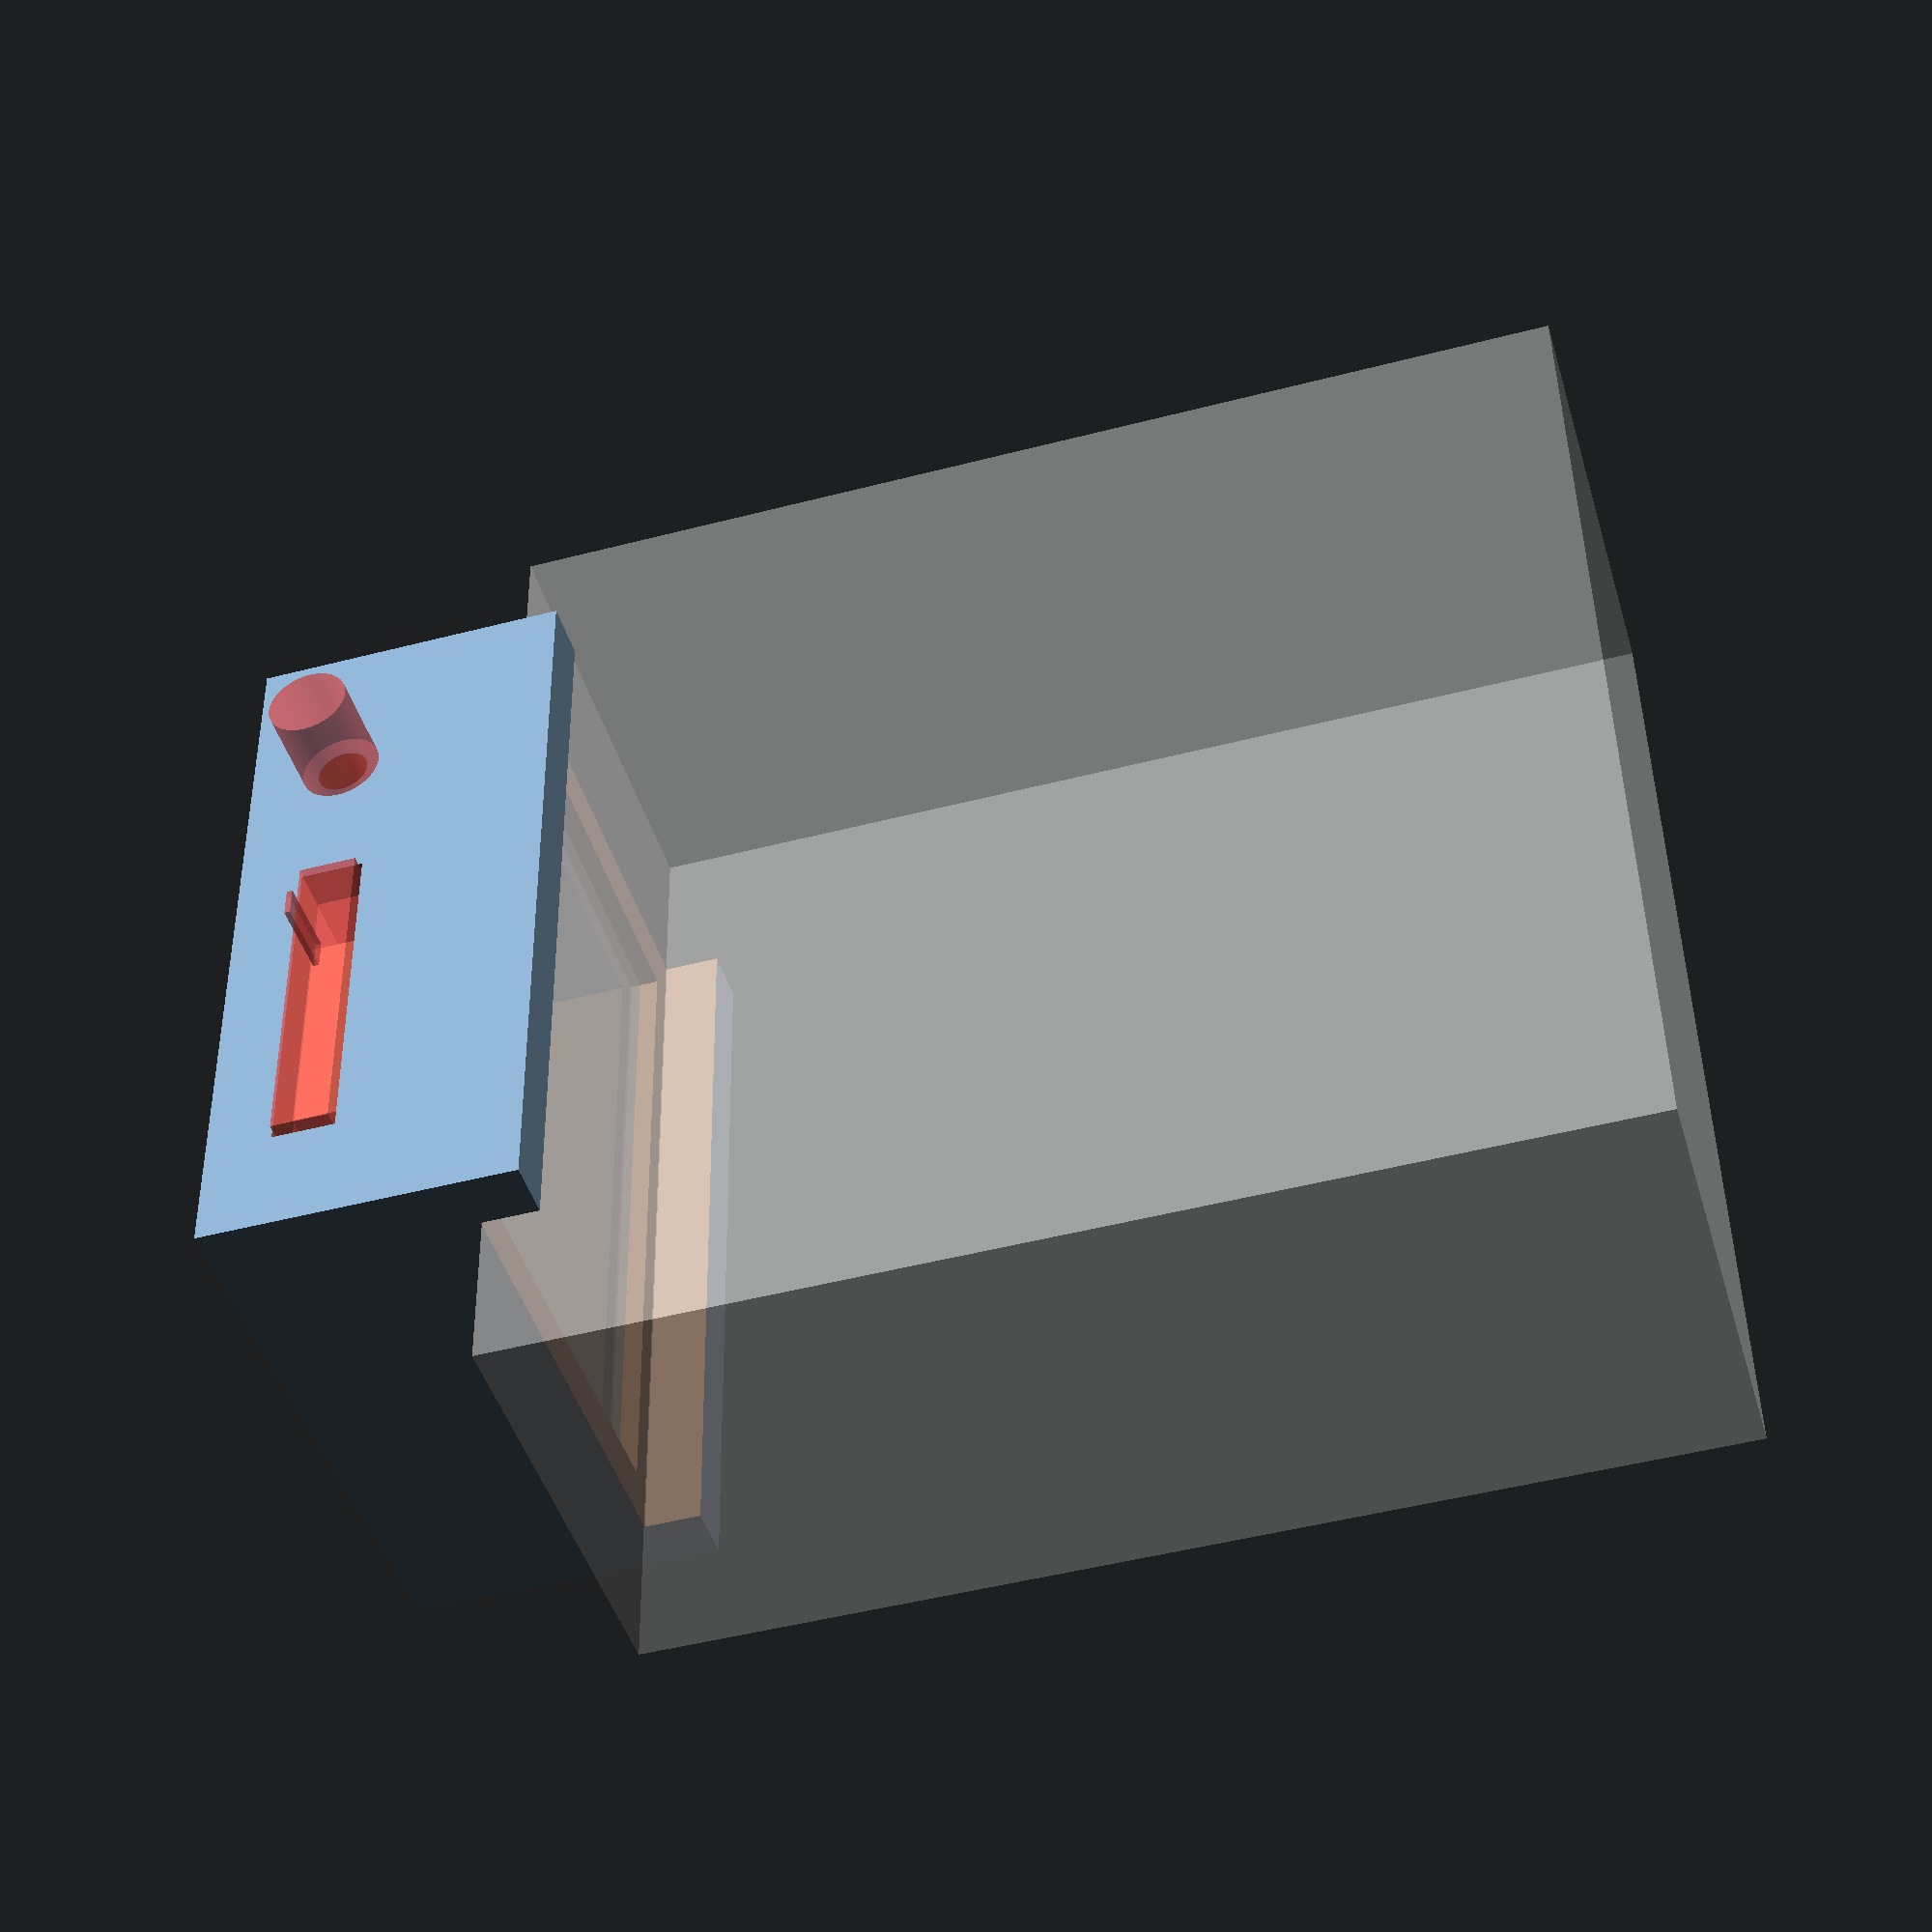
<openscad>
$fn = 100;

union() {
	difference() {
		union() {
			difference() {
				cube(size = [101, 135, 55]);
				translate(v = [10, -5, 45]) {
					cube(size = [81, 145, 55]);
				}
				translate(v = [15, 8, 40]) {
					cube(size = [71, 119, 55]);
				}
				translate(v = [20, 13, -1]) {
					cube(size = [61, 109, 55]);
				}
			}
			%translate(v = [16, 9, 40.01]) {
				cube(size = [69, 117, 2]);
			}
		}
		translate(v = [29, 105, 17.0]) {
			rotate(a = [0, 90, 180]) {
				union() {
					cylinder(h = 20, r1 = 12.0, r2 = 12.0);
					translate(v = [0, 0, 19]) {
						cylinder(h = 21, r1 = 4.5, r2 = 4.5);
					}
					#translate(v = [0, 0, 30]) {
						cylinder(h = 16, r1 = 7.0, r2 = 7.0);
					}
				}
			}
		}
		translate(v = [7, 80, 11.5]) {
			rotate(a = [-90, 180, 90]) {
				union() {
					cube(size = [61.0, 11.0, 8]);
					translate(v = [0, 0, -25]) {
						cube(size = [11.0, 11.0, 30]);
					}
					translate(v = [51.0, 0, -25]) {
						cube(size = [11.0, 11.0, 30]);
					}
					#translate(v = [0.5, 0.5, 0.5]) {
						cube(size = [60, 10, 8.5]);
					}
					#translate(v = [20, 5.0, 7]) {
						cube(size = [5, 1, 15]);
					}
				}
			}
		}
	}
	%translate(v = [10.5, -27.5, 45.01]) {
		cube(size = [80, 190, 190]);
	}
}

</openscad>
<views>
elev=228.2 azim=176.8 roll=253.8 proj=p view=wireframe
</views>
